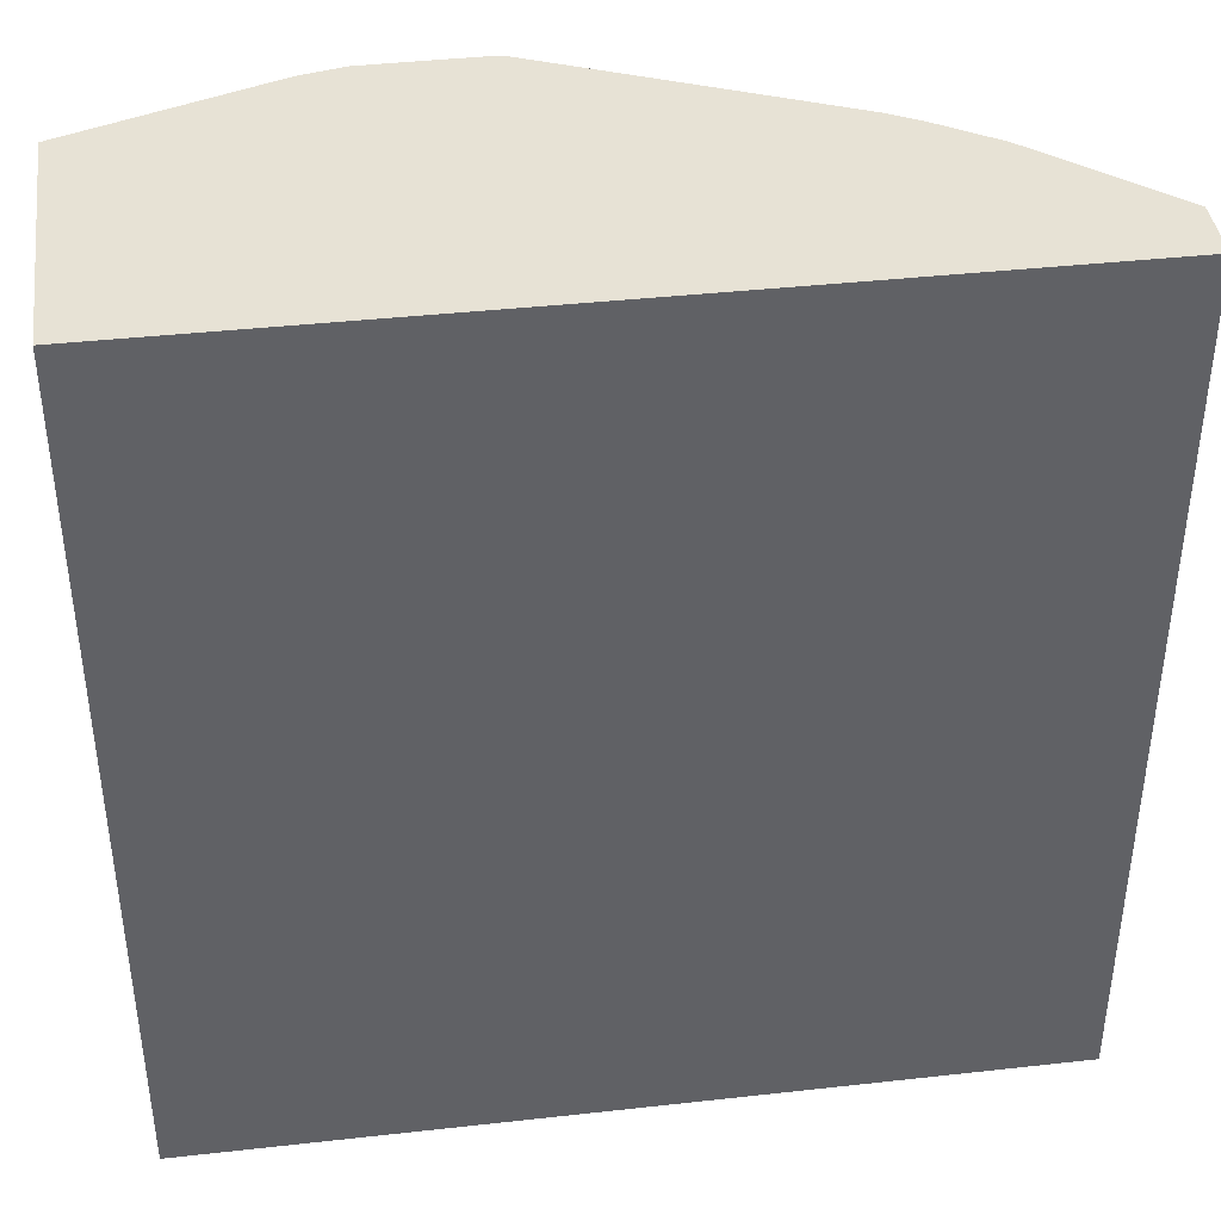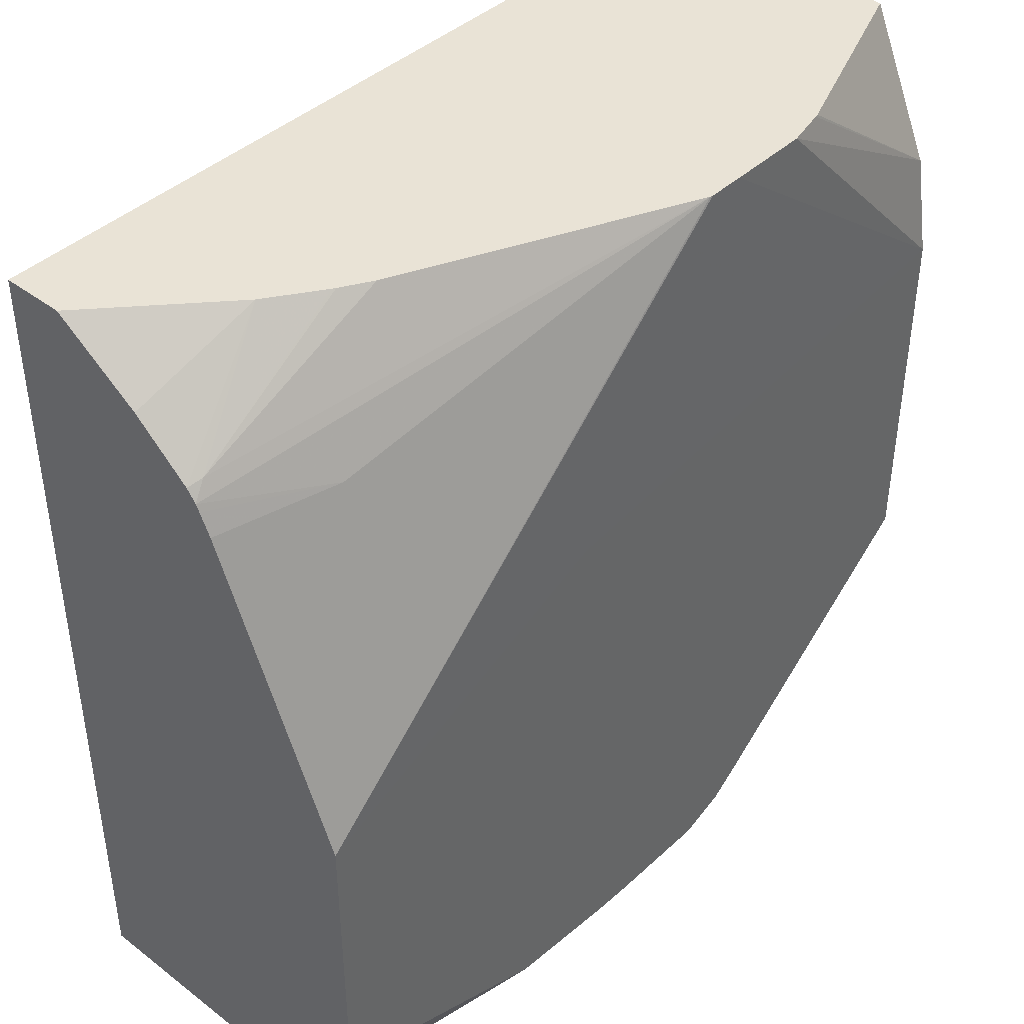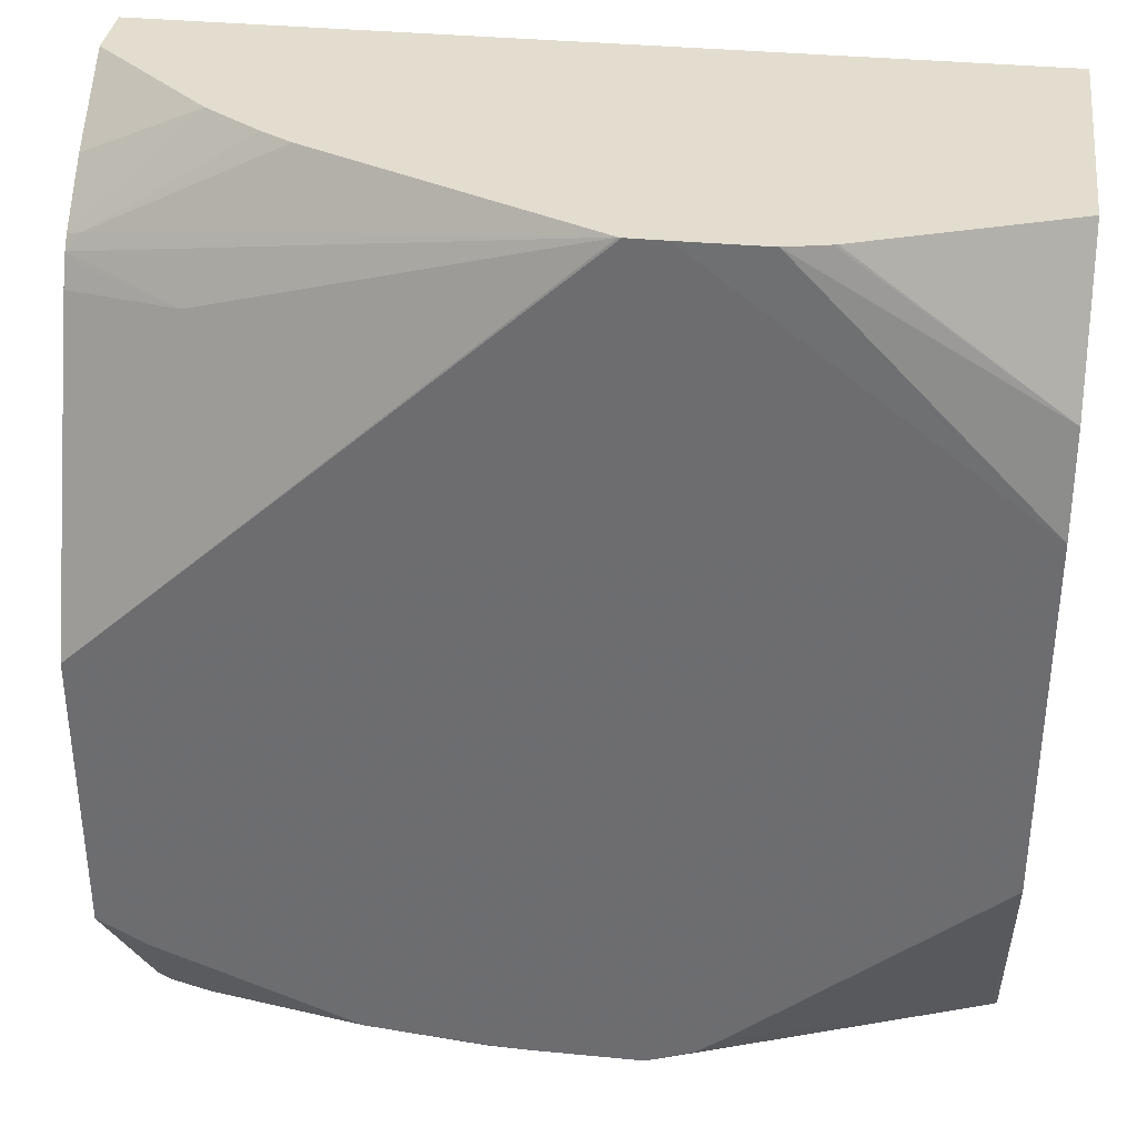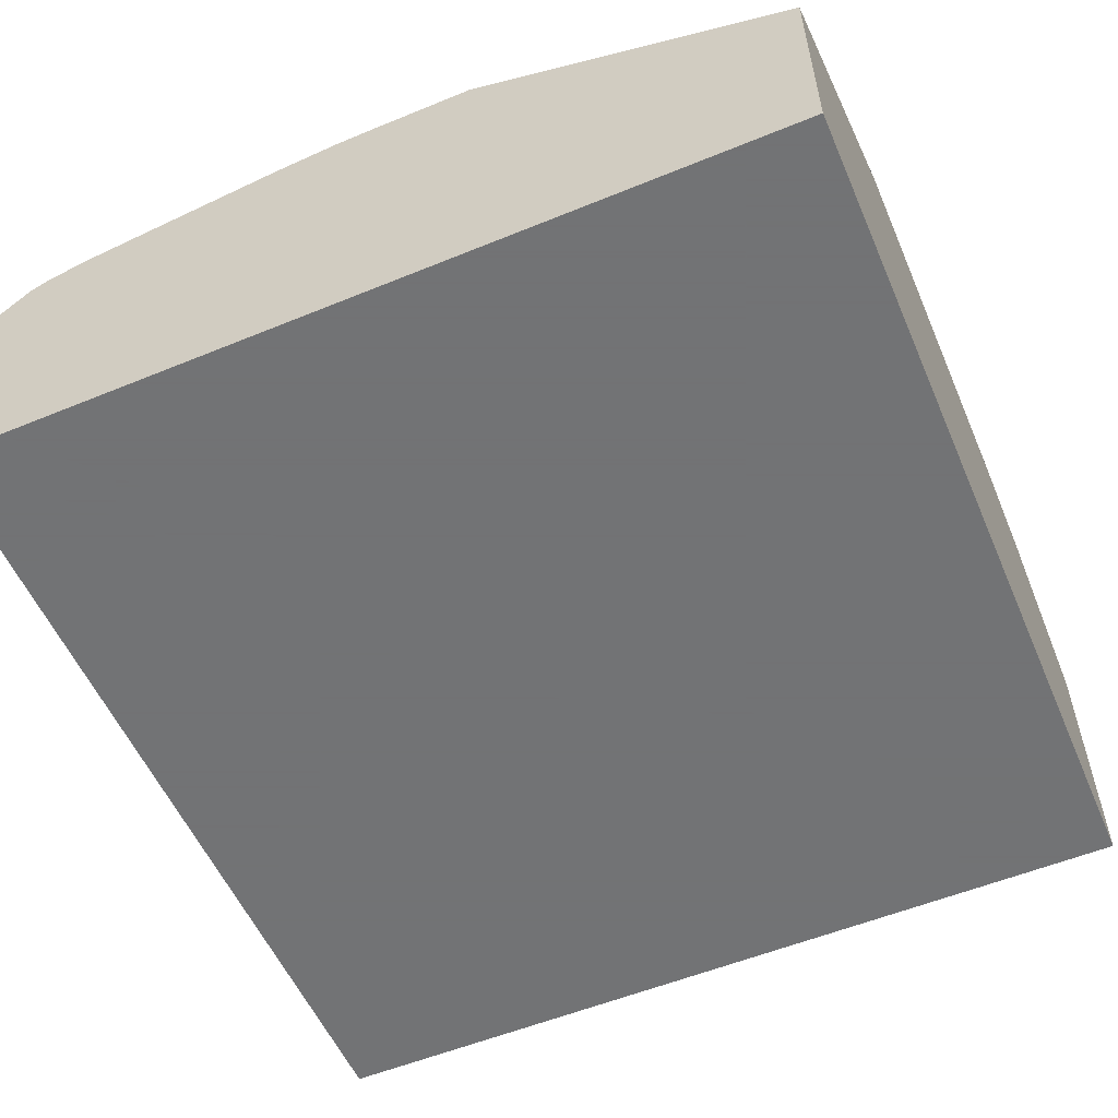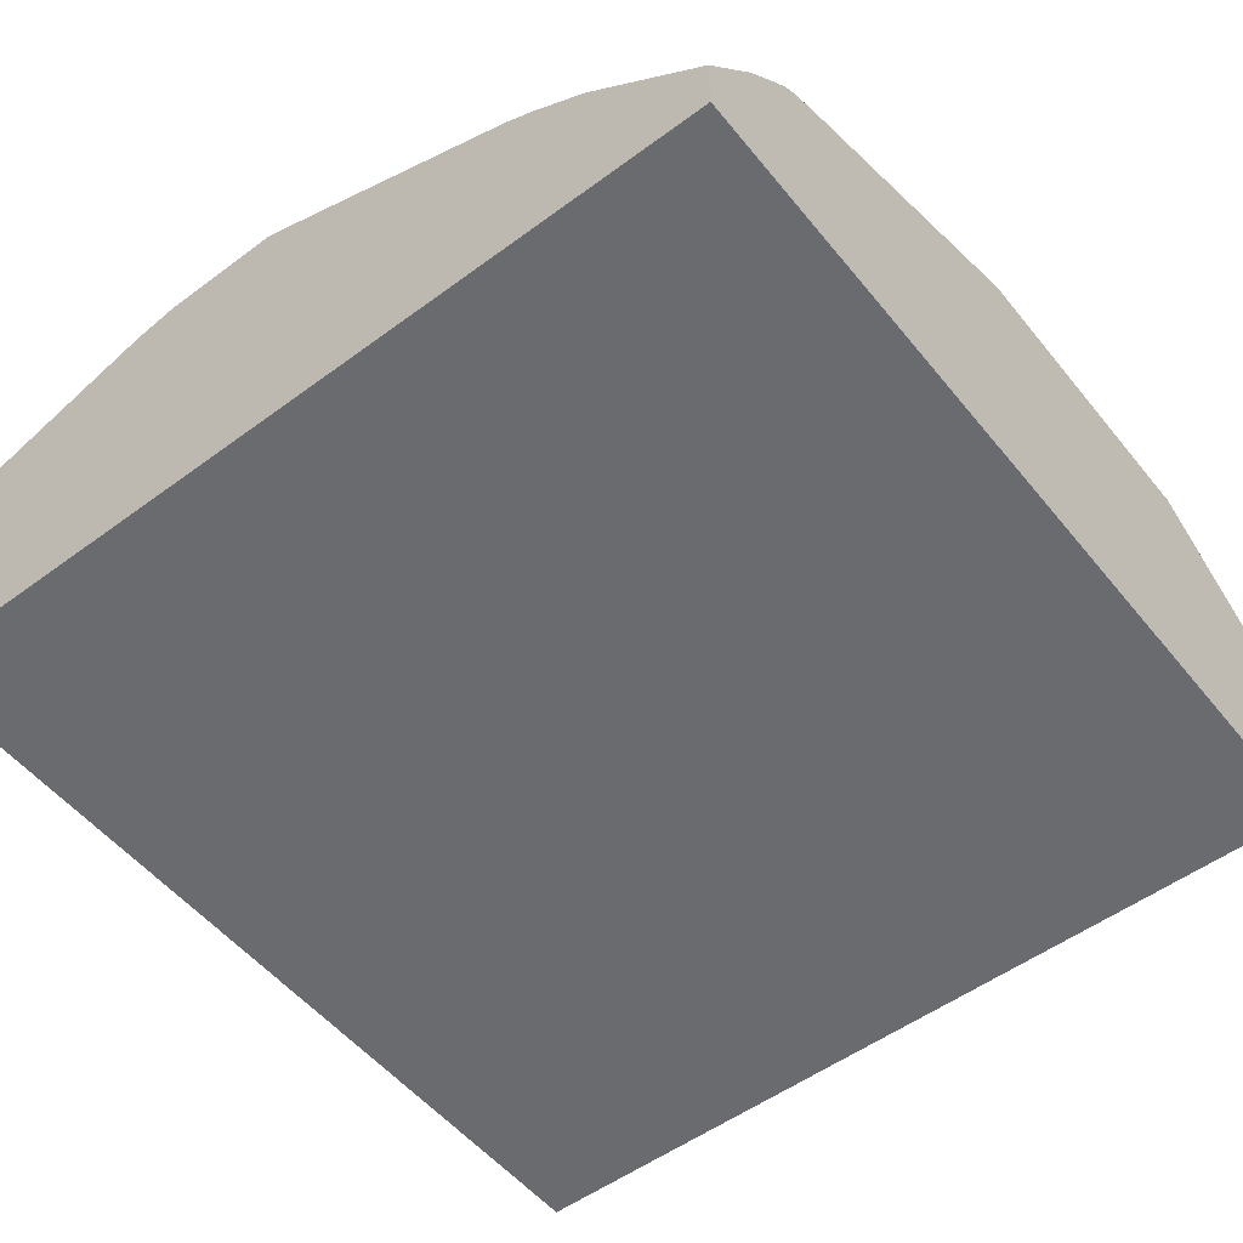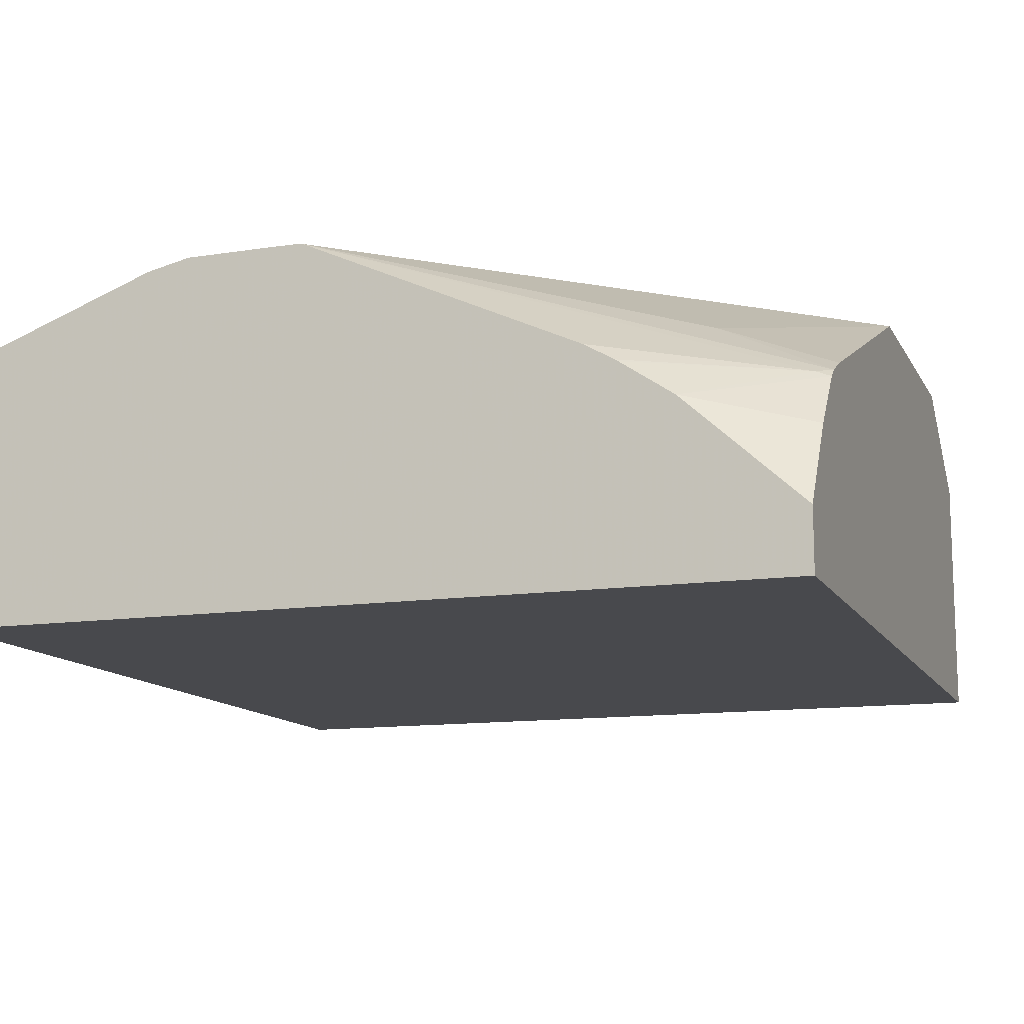
<metadata>
{"format":"obj","ext":"obj","renderer":"f3d","projection":"perspective","resolution":1024,"background":"white","views":[{"elev":40.1,"azim":-7.8,"up":"+Z"},{"elev":42.1,"azim":132.4,"up":"+Z"},{"elev":34.9,"azim":-172.6,"up":"+Z"},{"elev":-55.7,"azim":-156.7,"up":"+Y"},{"elev":-53.4,"azim":38.2,"up":"+Y"},{"elev":-12.5,"azim":19.2,"up":"+Y"}]}
</metadata>
<code>
v -0.13 -0.04228 0.4433
v 0.3254 -0.04228 0.4433
v -0.13 0.1028 0.4433
v -0.13 -0.04228 -0.02259
v 0.3254 -0.008793 0.4433
v 0.3254 -0.04228 -0.02259
v -0.02414 0.1422 0.4433
v -0.13 0.1391 0.3629
v -0.13 0.08297 -0.02259
v 0.2612 0.04943 0.4433
v 0.3254 0.03779 0.4115
v 0.3254 0.09819 -0.02259
v -0.02214 0.1428 0.4433
v -0.13 0.148 0.3092
v -0.0006992 0.1475 0.4433
v -0.1272 0.08435 -0.02259
v -0.13 0.1479 0.1111
v 0.233 0.06854 0.4433
v 0.3254 0.06801 0.3857
v 0.3176 0.07058 0.3882
v 0.3214 0.1028 -0.02259
v 0.3254 0.148 0.04117
v 0.04361 0.1479 0.4433
v 0.0634 0.1479 0.4433
v 0.1469 0.148 0.2759
v -0.13 0.148 0.1113
v 0.0067 0.148 -0.002063
v 0.02136 0.148 -0.01328
v 0.04249 0.148 -0.02126
v 0.04838 0.148 -0.02259
v -0.13 0.148 0.1111
v 0.2313 0.06965 0.4433
v 0.3254 0.07314 0.3792
v 0.06496 0.1475 0.4433
v 0.2152 0.07898 0.4433
v 0.307 0.1165 -0.02259
v 0.3254 0.148 0.2013
v 0.2979 0.1211 -0.02259
v 0.2988 0.148 0.02649
v 0.1482 0.148 0.2756
v 0.148 0.148 0.2757
v 0.1039 0.148 -0.02259
v 0.3254 0.07507 0.3754
v 0.2647 0.1032 0.3706
v 0.3254 0.08087 0.3638
v 0.2753 0.1271 -0.02259
v 0.2965 0.148 0.02553
v 0.1263 0.1475 -0.02259
v 0.1268 0.148 -0.02172
v 0.1634 0.1438 -0.02259
v 0.1903 0.148 -0.01602
f 16 17 27
f 16 29 30
f 16 28 29
f 14 31 26
f 14 27 31
f 14 28 27
f 14 29 28
f 14 30 29
f 14 42 30
f 16 27 28
f 14 37 22
f 14 51 49
f 14 47 51
f 14 39 47
f 14 22 39
f 14 40 37
f 14 41 40
f 14 25 41
f 14 24 25
f 14 23 24
f 17 26 31
f 14 49 42
f 17 31 27
f 34 44 37
f 19 33 20
f 14 15 23
f 48 51 50
f 48 49 51
f 46 51 47
f 46 50 51
f 43 45 44
f 42 49 48
f 39 46 47
f 38 46 39
f 37 44 45
f 18 20 32
f 33 44 34
f 24 37 40
f 24 34 37
f 24 41 25
f 24 40 41
f 22 38 39
f 22 36 38
f 21 36 22
f 20 35 32
f 20 34 35
f 20 33 34
f 33 43 44
f 12 21 22
f 4 21 12
f 10 19 20
f 2 12 22
f 2 6 12
f 1 6 2
f 1 4 6
f 1 9 4
f 1 17 9
f 1 26 17
f 1 14 26
f 1 8 14
f 1 3 8
f 1 7 3
f 1 13 7
f 1 15 13
f 1 23 15
f 1 24 23
f 1 35 34
f 1 32 35
f 1 18 32
f 1 10 18
f 1 5 10
f 1 2 5
f 2 22 37
f 2 37 45
f 1 34 24
f 2 43 33
f 2 45 43
f 10 11 19
f 9 17 16
f 8 15 14
f 7 13 8
f 5 11 10
f 4 12 6
f 10 20 18
f 4 36 21
f 4 38 36
f 8 13 15
f 4 50 46
f 4 46 38
f 2 19 11
f 2 11 5
f 4 9 16
f 3 7 8
f 4 30 42
f 4 42 48
f 4 48 50
f 4 16 30
f 2 33 19

</code>
